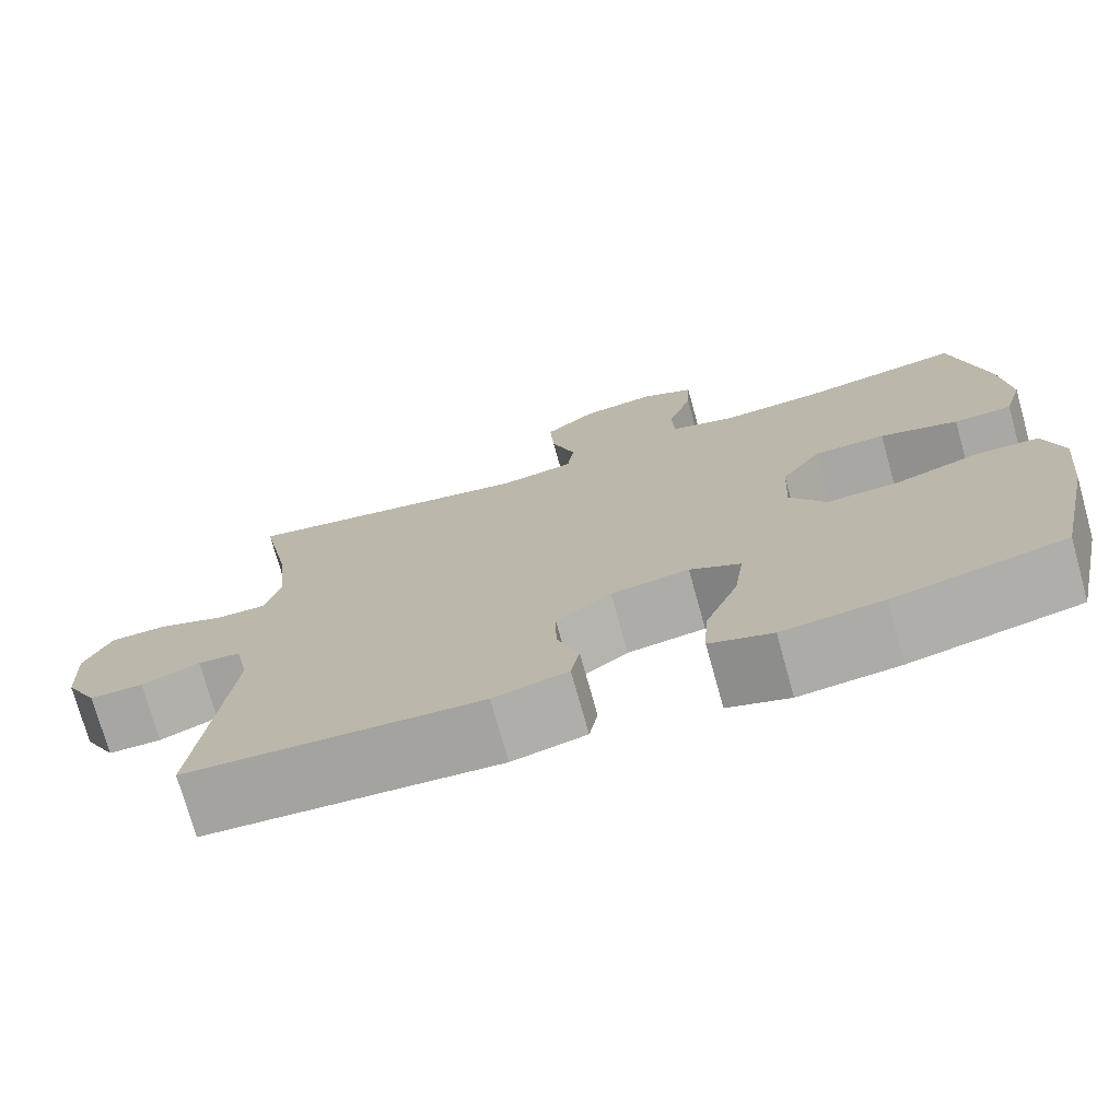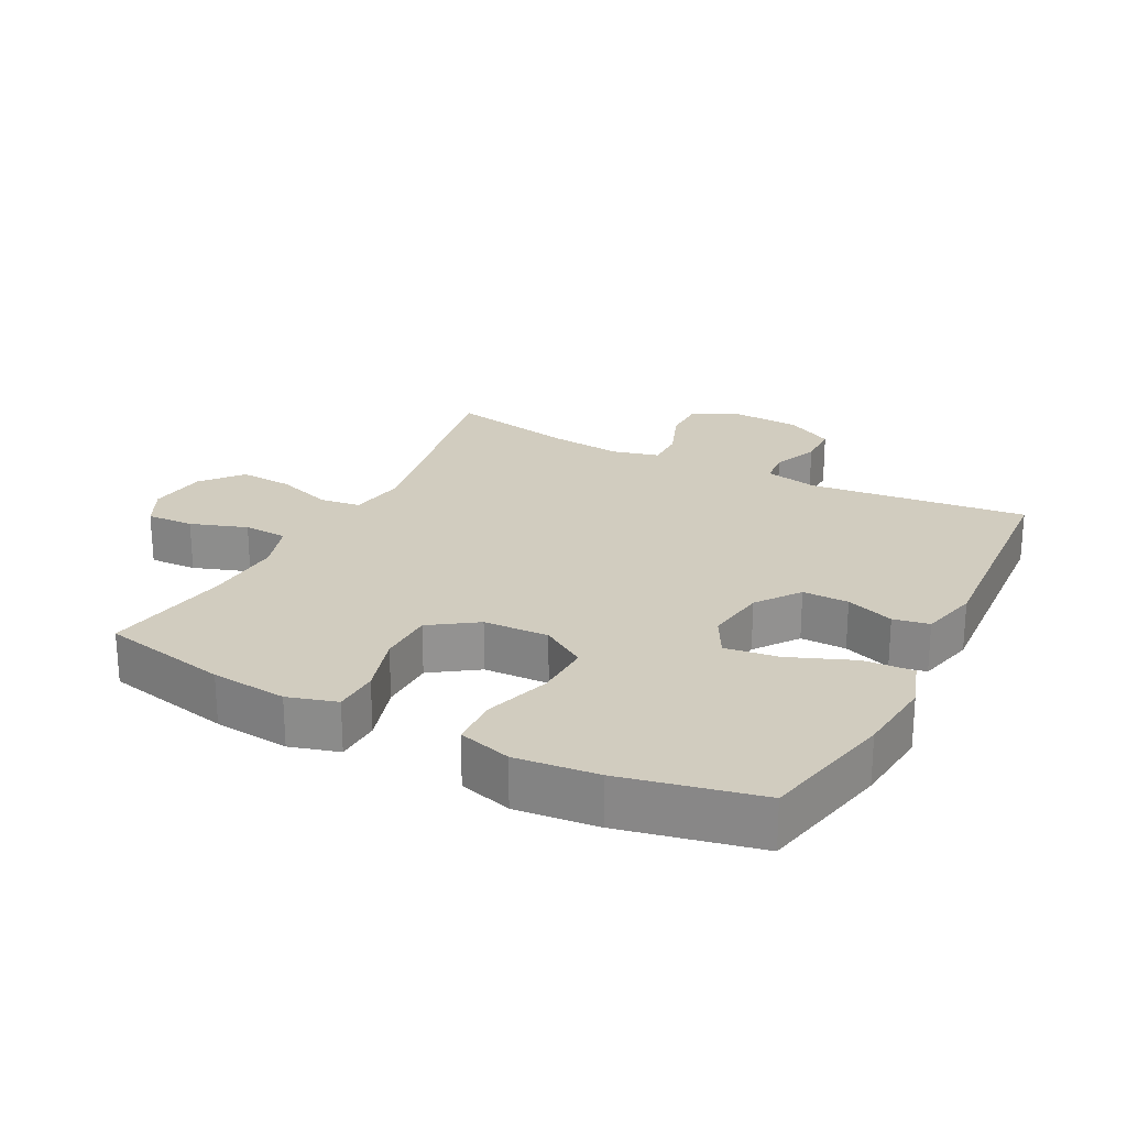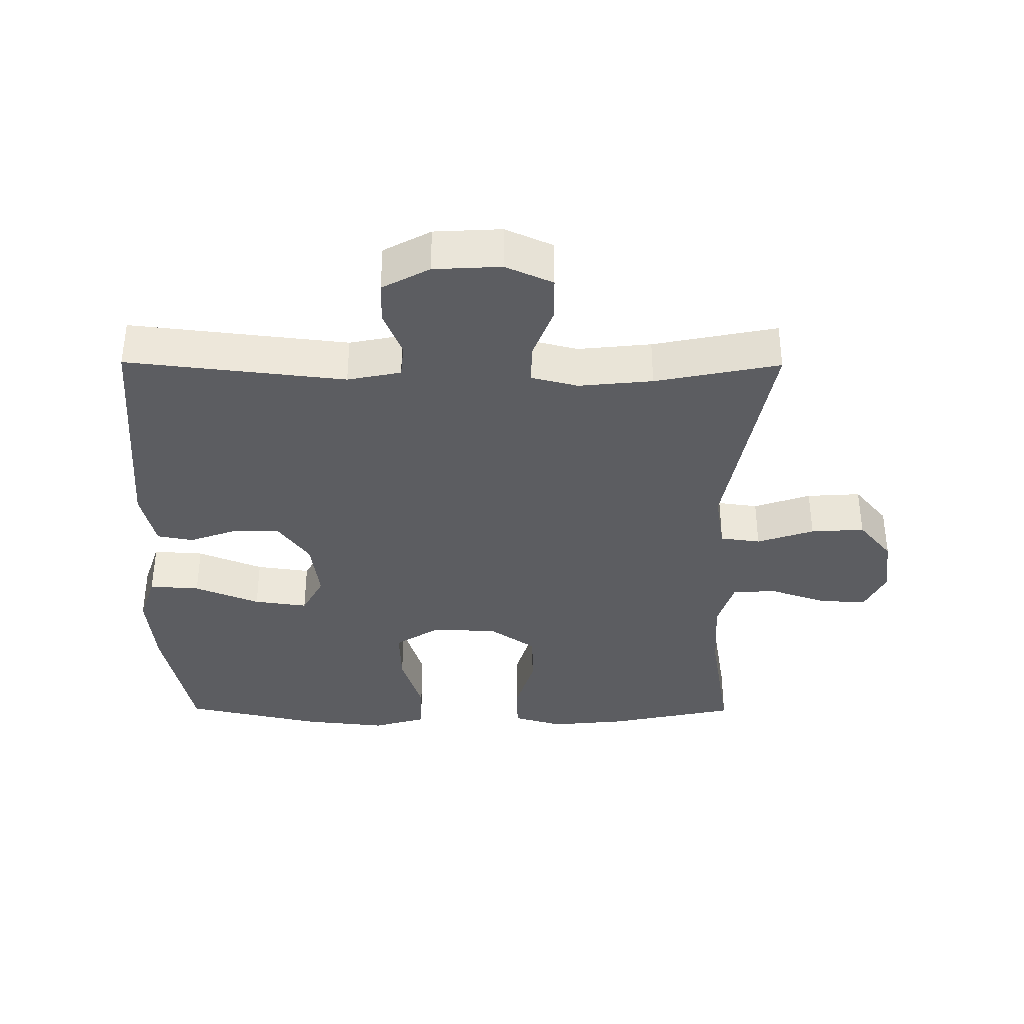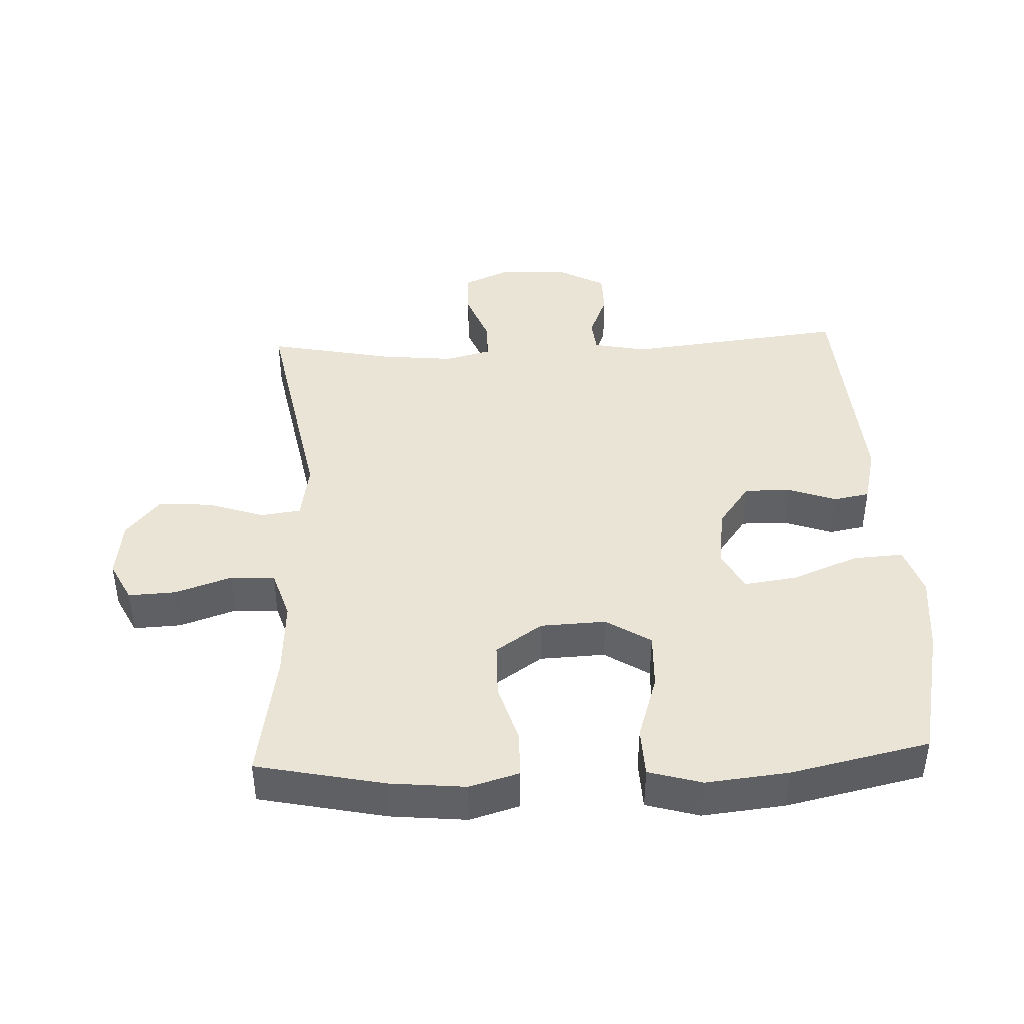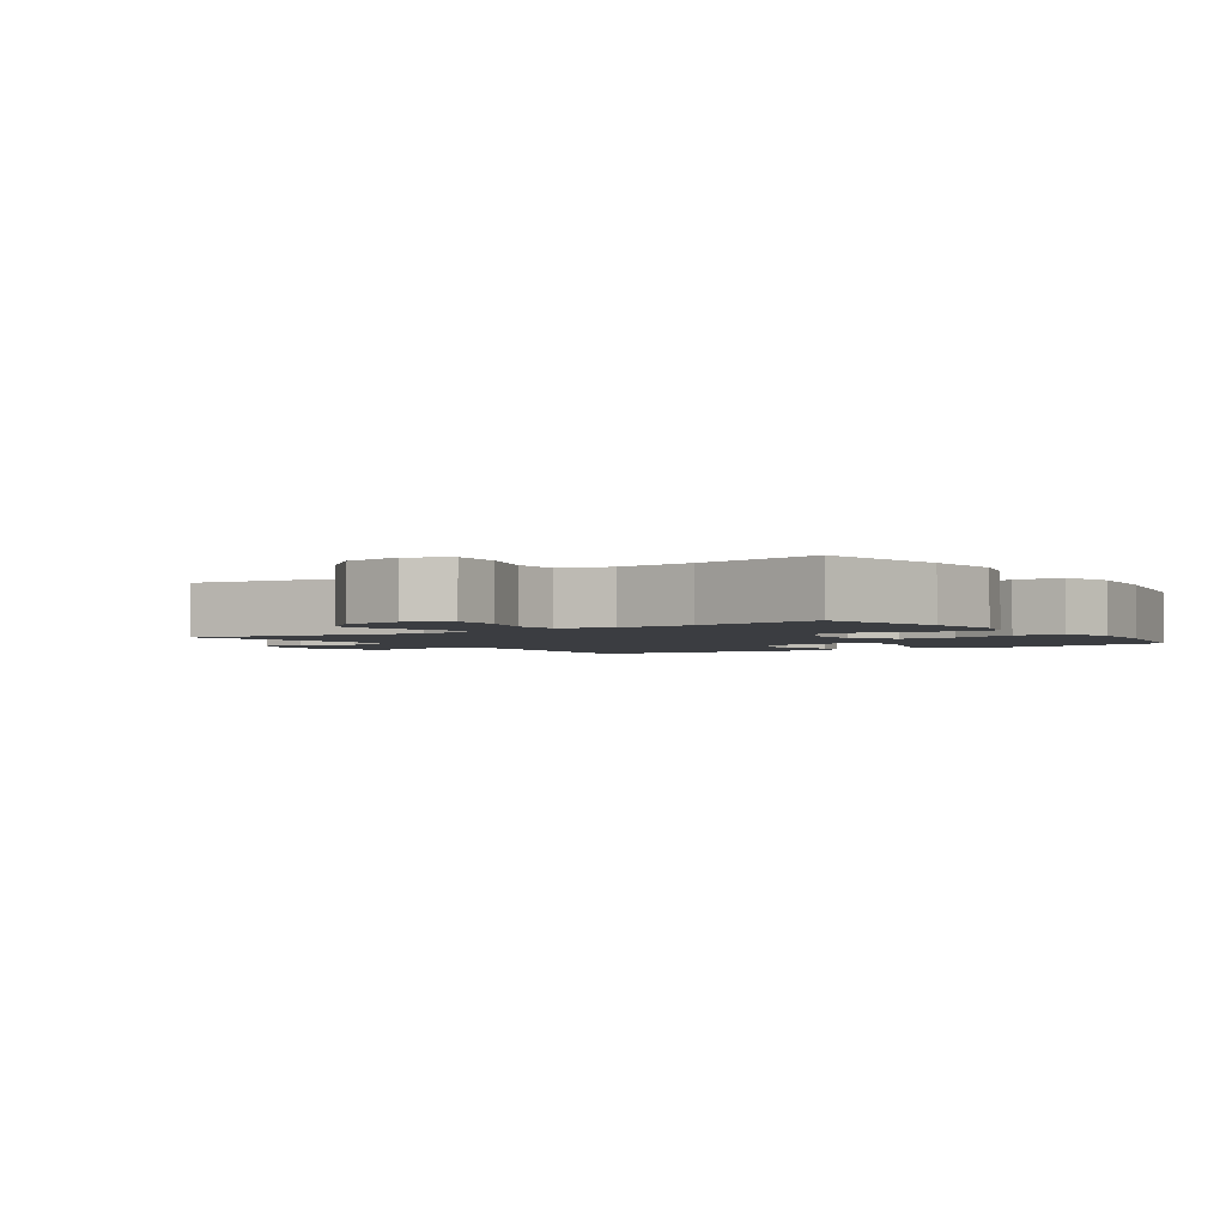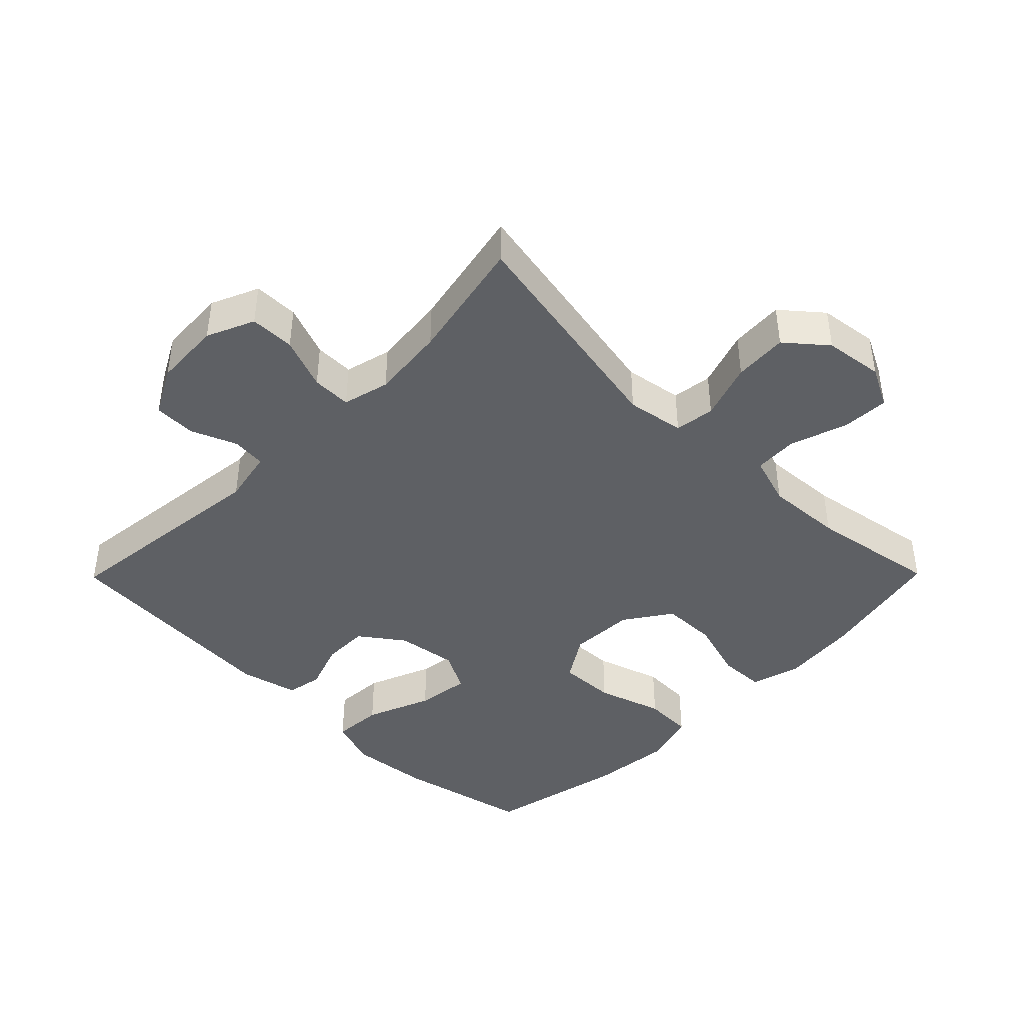
<metadata>
{"format":"obj","ext":"obj","renderer":"f3d","projection":"perspective","resolution":1024,"background":"white","views":[{"elev":-74.4,"azim":15.6,"up":"+Z"},{"elev":24.0,"azim":117.4,"up":"+Y"},{"elev":-36.8,"azim":-90.4,"up":"+Y"},{"elev":42.4,"azim":87.5,"up":"+Y"},{"elev":-2.5,"azim":34.7,"up":"+Y"},{"elev":-42.8,"azim":-44.6,"up":"+Y"}]}
</metadata>
<code>
o path1058
v 0.3196 0.0375 0.4465
v 0.2004 0.0375 0.4393
v 0.1231 0.0375 0.4639
v 0.1198 0.0375 0.5323
v 0.1496 0.0375 0.62
v 0.1531 0.0375 0.6934
v 0.09026 0.0375 0.7252
v -0.00074 0.0375 0.7131
v -0.06237 0.0375 0.6613
v -0.05709 0.0375 0.5781
v -0.0274 0.0375 0.49
v -0.03585 0.0375 0.4277
v -0.1252 0.0375 0.4128
v -0.4829 0.0375 0.4801
v -0.4439 0.0375 0.2866
v -0.4322 0.0375 0.1718
v -0.4507 0.0375 0.0992
v -0.5118 0.0375 0.1
v -0.5928 0.0375 0.131
v -0.6624 0.0375 0.1303
v -0.695 0.0375 0.05661
v -0.6894 0.0375 -0.04823
v -0.6499 0.0375 -0.1218
v -0.5844 0.0375 -0.1228
v -0.5136 0.0375 -0.09381
v -0.4613 0.0375 -0.09878
v -0.4444 0.0375 -0.1819
v -0.4829 0.0375 -0.5216
v -0.1255 0.0375 -0.5455
v -0.03535 0.0375 -0.5236
v -0.02504 0.0375 -0.4677
v -0.05164 0.0375 -0.3932
v -0.05249 0.0375 -0.3215
v 0.01448 0.0375 -0.2723
v 0.1091 0.0375 -0.2586
v 0.1706 0.0375 -0.292
v 0.1591 0.0375 -0.3751
v 0.1186 0.0375 -0.476
v 0.1137 0.0375 -0.5539
v 0.1896 0.0375 -0.5793
v 0.3118 0.0375 -0.567
v 0.5191 0.0375 -0.5216
v 0.5658 0.0375 -0.3074
v 0.5793 0.0375 -0.1795
v 0.5555 0.0375 -0.09686
v 0.479 0.0375 -0.09409
v 0.3774 0.0375 -0.1266
v 0.2891 0.0375 -0.1299
v 0.2453 0.0375 -0.06066
v 0.2497 0.0375 0.04069
v 0.299 0.0375 0.1126
v 0.385 0.0375 0.114
v 0.4797 0.0375 0.08554
v 0.5499 0.0375 0.08815
v 0.5723 0.0375 0.1643
v 0.5606 0.0375 0.2823
v 0.5191 0.0375 0.4801
v 0.3196 -0.0375 0.4465
v 0.2004 -0.0375 0.4393
v 0.1231 -0.0375 0.4639
v 0.1198 -0.0375 0.5323
v 0.1496 -0.0375 0.62
v 0.1531 -0.0375 0.6934
v 0.09026 -0.0375 0.7252
v -0.00074 -0.0375 0.7131
v -0.06237 -0.0375 0.6613
v -0.05709 -0.0375 0.5781
v -0.0274 -0.0375 0.49
v -0.03585 -0.0375 0.4277
v -0.1252 -0.0375 0.4128
v -0.4829 -0.0375 0.4801
v -0.4439 -0.0375 0.2866
v -0.4322 -0.0375 0.1718
v -0.4507 -0.0375 0.0992
v -0.5118 -0.0375 0.1
v -0.5928 -0.0375 0.131
v -0.6624 -0.0375 0.1303
v -0.695 -0.0375 0.05661
v -0.6894 -0.0375 -0.04823
v -0.6499 -0.0375 -0.1218
v -0.5844 -0.0375 -0.1228
v -0.5136 -0.0375 -0.09381
v -0.4613 -0.0375 -0.09878
v -0.4444 -0.0375 -0.1819
v -0.4829 -0.0375 -0.5216
v -0.1255 -0.0375 -0.5455
v -0.03535 -0.0375 -0.5236
v -0.02504 -0.0375 -0.4677
v -0.05164 -0.0375 -0.3932
v -0.05249 -0.0375 -0.3215
v 0.01448 -0.0375 -0.2723
v 0.1091 -0.0375 -0.2586
v 0.1706 -0.0375 -0.292
v 0.1591 -0.0375 -0.3751
v 0.1186 -0.0375 -0.476
v 0.1137 -0.0375 -0.5539
v 0.1896 -0.0375 -0.5793
v 0.3118 -0.0375 -0.567
v 0.5191 -0.0375 -0.5216
v 0.5658 -0.0375 -0.3074
v 0.5793 -0.0375 -0.1795
v 0.5555 -0.0375 -0.09686
v 0.479 -0.0375 -0.09409
v 0.3774 -0.0375 -0.1266
v 0.2891 -0.0375 -0.1299
v 0.2453 -0.0375 -0.06066
v 0.2497 -0.0375 0.04069
v 0.299 -0.0375 0.1126
v 0.385 -0.0375 0.114
v 0.4797 -0.0375 0.08554
v 0.5499 -0.0375 0.08815
v 0.5723 -0.0375 0.1643
v 0.5606 -0.0375 0.2823
v 0.5191 -0.0375 0.4801
v 0.1531 0.0375 0.6934
v 0.1531 0.0375 0.6934
v 0.09026 0.0375 0.7252
v -0.00074 0.0375 0.7131
v -0.06237 0.0375 0.6613
v 0.1496 0.0375 0.62
v -0.05709 0.0375 0.5781
v 0.1198 0.0375 0.5323
v -0.0274 0.0375 0.49
v 0.1231 0.0375 0.4639
v 0.1231 0.0375 0.4639
v -0.03585 0.0375 0.4277
v -0.03585 0.0375 0.4277
v 0.5191 0.0375 0.4801
v 0.5191 0.0375 0.4801
v 0.3196 0.0375 0.4465
v 0.2004 0.0375 0.4393
v -0.1252 0.0375 0.4128
v -0.4829 0.0375 0.4801
v -0.4829 0.0375 0.4801
v -0.4439 0.0375 0.2866
v 0.5606 0.0375 0.2823
v -0.4322 0.0375 0.1718
v 0.5723 0.0375 0.1643
v -0.4507 0.0375 0.0992
v -0.4507 0.0375 0.0992
v 0.5499 0.0375 0.08815
v 0.5499 0.0375 0.08815
v 0.299 0.0375 0.1126
v 0.385 0.0375 0.114
v -0.5118 0.0375 0.1
v -0.5928 0.0375 0.131
v -0.6624 0.0375 0.1303
v -0.6624 0.0375 0.1303
v -0.695 0.0375 0.05661
v 0.4797 0.0375 0.08554
v 0.2497 0.0375 0.04069
v -0.6894 0.0375 -0.04823
v 0.2453 0.0375 -0.06066
v -0.6499 0.0375 -0.1218
v -0.6499 0.0375 -0.1218
v 0.2891 0.0375 -0.1299
v -0.5136 0.0375 -0.09381
v -0.4613 0.0375 -0.09878
v -0.4613 0.0375 -0.09878
v -0.5844 0.0375 -0.1228
v 0.5555 0.0375 -0.09686
v 0.5555 0.0375 -0.09686
v 0.479 0.0375 -0.09409
v 0.3774 0.0375 -0.1266
v 0.5793 0.0375 -0.1795
v -0.4444 0.0375 -0.1819
v 0.5658 0.0375 -0.3074
v 0.1091 0.0375 -0.2586
v 0.1706 0.0375 -0.292
v 0.1706 0.0375 -0.292
v 0.01448 0.0375 -0.2723
v -0.05249 0.0375 -0.3215
v 0.1591 0.0375 -0.3751
v -0.05164 0.0375 -0.3932
v 0.1186 0.0375 -0.476
v -0.02504 0.0375 -0.4677
v 0.5191 0.0375 -0.5216
v 0.5191 0.0375 -0.5216
v -0.03535 0.0375 -0.5236
v -0.03535 0.0375 -0.5236
v 0.1137 0.0375 -0.5539
v 0.1137 0.0375 -0.5539
v -0.4829 0.0375 -0.5216
v -0.4829 0.0375 -0.5216
v -0.1255 0.0375 -0.5455
v 0.3118 0.0375 -0.567
v 0.1896 0.0375 -0.5793
v 0.1531 -0.0375 0.6934
v 0.1531 -0.0375 0.6934
v 0.09026 -0.0375 0.7252
v -0.00074 -0.0375 0.7131
v -0.06237 -0.0375 0.6613
v 0.1496 -0.0375 0.62
v -0.05709 -0.0375 0.5781
v 0.1198 -0.0375 0.5323
v -0.0274 -0.0375 0.49
v 0.1231 -0.0375 0.4639
v 0.1231 -0.0375 0.4639
v -0.03585 -0.0375 0.4277
v -0.03585 -0.0375 0.4277
v 0.5191 -0.0375 0.4801
v 0.5191 -0.0375 0.4801
v 0.3196 -0.0375 0.4465
v 0.2004 -0.0375 0.4393
v -0.1252 -0.0375 0.4128
v -0.4829 -0.0375 0.4801
v -0.4829 -0.0375 0.4801
v -0.4439 -0.0375 0.2866
v 0.5606 -0.0375 0.2823
v -0.4322 -0.0375 0.1718
v 0.5723 -0.0375 0.1643
v -0.4507 -0.0375 0.0992
v -0.4507 -0.0375 0.0992
v 0.5499 -0.0375 0.08815
v 0.5499 -0.0375 0.08815
v 0.299 -0.0375 0.1126
v 0.385 -0.0375 0.114
v -0.5118 -0.0375 0.1
v -0.5928 -0.0375 0.131
v -0.6624 -0.0375 0.1303
v -0.6624 -0.0375 0.1303
v -0.695 -0.0375 0.05661
v 0.4797 -0.0375 0.08554
v 0.2497 -0.0375 0.04069
v -0.6894 -0.0375 -0.04823
v 0.2453 -0.0375 -0.06066
v -0.6499 -0.0375 -0.1218
v -0.6499 -0.0375 -0.1218
v 0.2891 -0.0375 -0.1299
v -0.5136 -0.0375 -0.09381
v -0.4613 -0.0375 -0.09878
v -0.4613 -0.0375 -0.09878
v -0.5844 -0.0375 -0.1228
v 0.5555 -0.0375 -0.09686
v 0.5555 -0.0375 -0.09686
v 0.479 -0.0375 -0.09409
v 0.3774 -0.0375 -0.1266
v 0.5793 -0.0375 -0.1795
v -0.4444 -0.0375 -0.1819
v 0.5658 -0.0375 -0.3074
v 0.1091 -0.0375 -0.2586
v 0.1706 -0.0375 -0.292
v 0.1706 -0.0375 -0.292
v 0.01448 -0.0375 -0.2723
v -0.05249 -0.0375 -0.3215
v 0.1591 -0.0375 -0.3751
v -0.05164 -0.0375 -0.3932
v 0.1186 -0.0375 -0.476
v -0.02504 -0.0375 -0.4677
v 0.5191 -0.0375 -0.5216
v 0.5191 -0.0375 -0.5216
v -0.03535 -0.0375 -0.5236
v -0.03535 -0.0375 -0.5236
v 0.1137 -0.0375 -0.5539
v 0.1137 -0.0375 -0.5539
v -0.4829 -0.0375 -0.5216
v -0.4829 -0.0375 -0.5216
v -0.1255 -0.0375 -0.5455
v 0.3118 -0.0375 -0.567
v 0.1896 -0.0375 -0.5793
f 258 247 239
f 224 244 226
f 244 210 212
f 197 196 199
f 210 205 208
f 203 217 209
f 199 205 224
f 230 212 218
f 208 205 206
f 193 194 195
f 226 244 241
f 196 195 194
f 239 245 231
f 229 241 242
f 226 241 229
f 247 258 249
f 223 211 217
f 224 205 210
f 246 259 240
f 195 196 197
f 222 219 220
f 236 238 234
f 222 218 219
f 240 237 242
f 230 225 233
f 260 259 248
f 245 239 247
f 197 199 204
f 191 194 193
f 244 231 245
f 192 194 191
f 216 199 224
f 233 225 227
f 201 203 209
f 231 212 230
f 204 216 203
f 237 238 236
f 217 203 216
f 216 204 199
f 190 191 193
f 214 211 223
f 254 260 248
f 248 259 246
f 218 222 225
f 224 210 244
f 250 240 259
f 211 209 217
f 218 225 230
f 238 237 240
f 249 258 252
f 237 229 242
f 244 212 231
f 188 190 193
f 240 242 246
f 258 239 256
f 116 7 64 189
f 7 8 65 64
f 8 9 66 65
f 5 6 63 62
f 9 10 67 66
f 4 5 62 61
f 10 11 68 67
f 125 4 61 198
f 11 127 200 68
f 129 1 58 202
f 2 3 60 59
f 1 2 59 58
f 13 134 207 70
f 12 13 70 69
f 14 15 72 71
f 56 57 114 113
f 15 16 73 72
f 55 56 113 112
f 16 140 213 73
f 142 55 112 215
f 51 52 109 108
f 18 19 76 75
f 19 148 221 76
f 20 21 78 77
f 53 54 111 110
f 52 53 110 109
f 50 51 108 107
f 17 18 75 74
f 21 22 79 78
f 49 50 107 106
f 22 155 228 79
f 48 49 106 105
f 25 159 232 82
f 24 25 82 81
f 23 24 81 80
f 162 46 103 235
f 46 47 104 103
f 44 45 102 101
f 26 27 84 83
f 47 48 105 104
f 43 44 101 100
f 35 170 243 92
f 34 35 92 91
f 33 34 91 90
f 36 37 94 93
f 32 33 90 89
f 37 38 95 94
f 31 32 89 88
f 178 43 100 251
f 180 31 88 253
f 38 182 255 95
f 27 184 257 84
f 29 30 87 86
f 28 29 86 85
f 41 42 99 98
f 40 41 98 97
f 39 40 97 96
f 185 166 174
f 151 153 171
f 171 139 137
f 124 126 123
f 137 135 132
f 130 136 144
f 126 151 132
f 157 145 139
f 135 133 132
f 120 122 121
f 153 168 171
f 123 121 122
f 166 158 172
f 156 169 168
f 153 156 168
f 174 176 185
f 150 144 138
f 151 137 132
f 173 167 186
f 122 124 123
f 149 147 146
f 163 161 165
f 149 146 145
f 167 169 164
f 157 160 152
f 187 175 186
f 172 174 166
f 124 131 126
f 118 120 121
f 171 172 158
f 119 118 121
f 143 151 126
f 160 154 152
f 128 136 130
f 158 157 139
f 131 130 143
f 164 163 165
f 144 143 130
f 143 126 131
f 117 120 118
f 141 150 138
f 181 175 187
f 175 173 186
f 145 152 149
f 151 171 137
f 177 186 167
f 138 144 136
f 145 157 152
f 165 167 164
f 176 179 185
f 164 169 156
f 171 158 139
f 115 120 117
f 167 173 169
f 185 183 166

</code>
